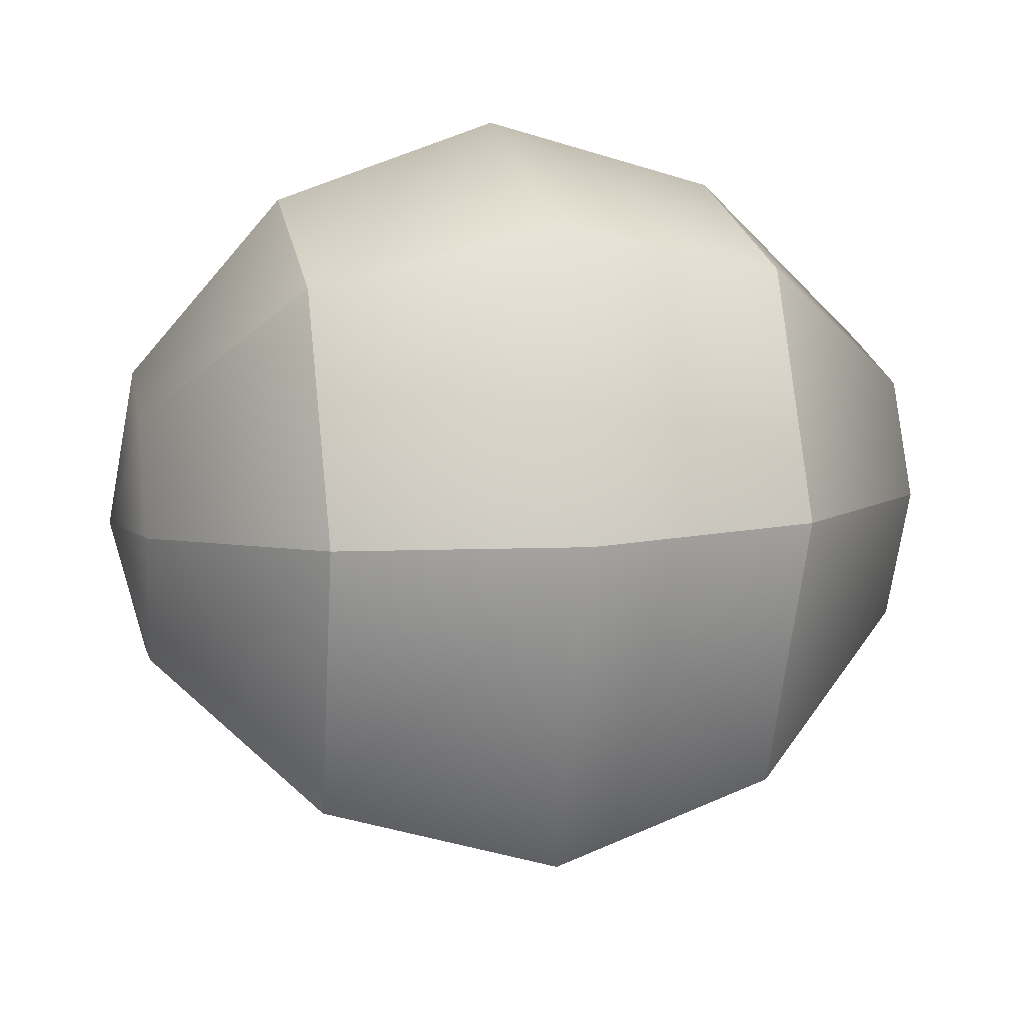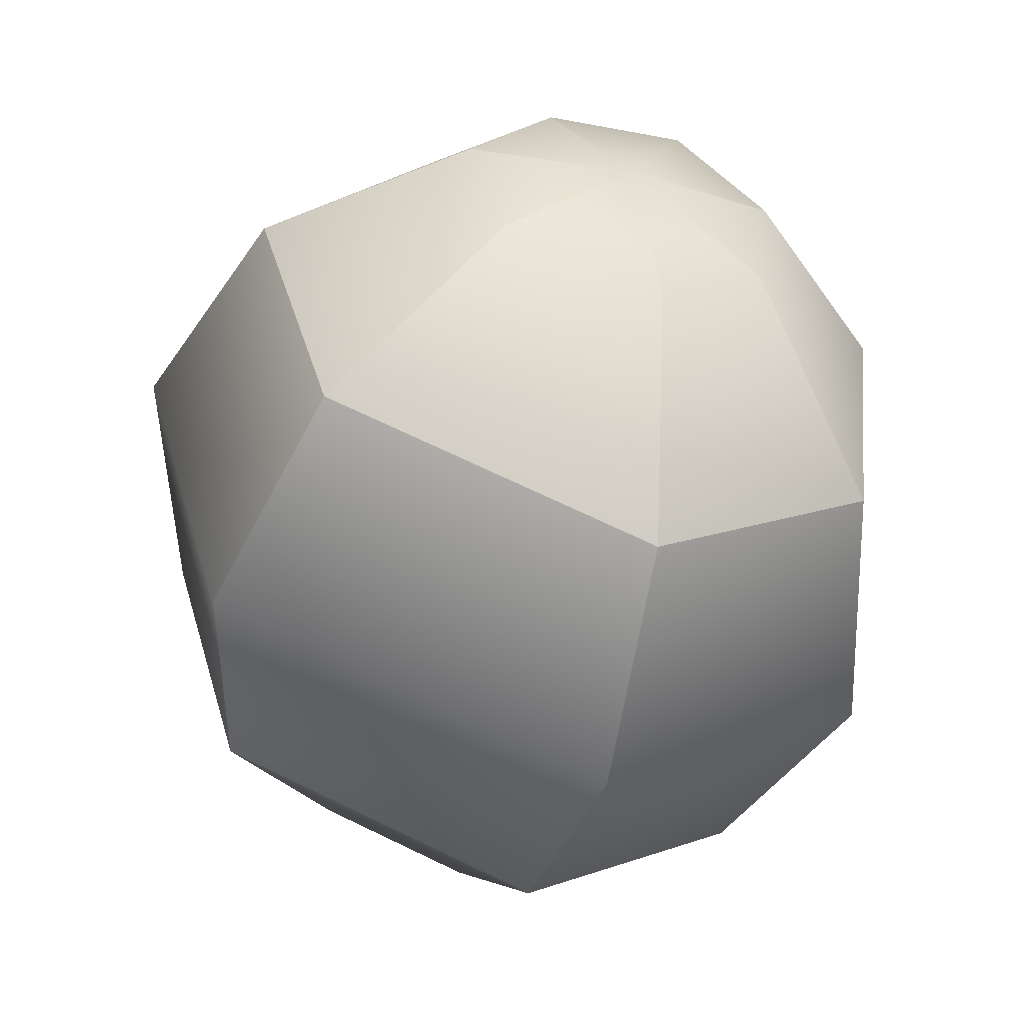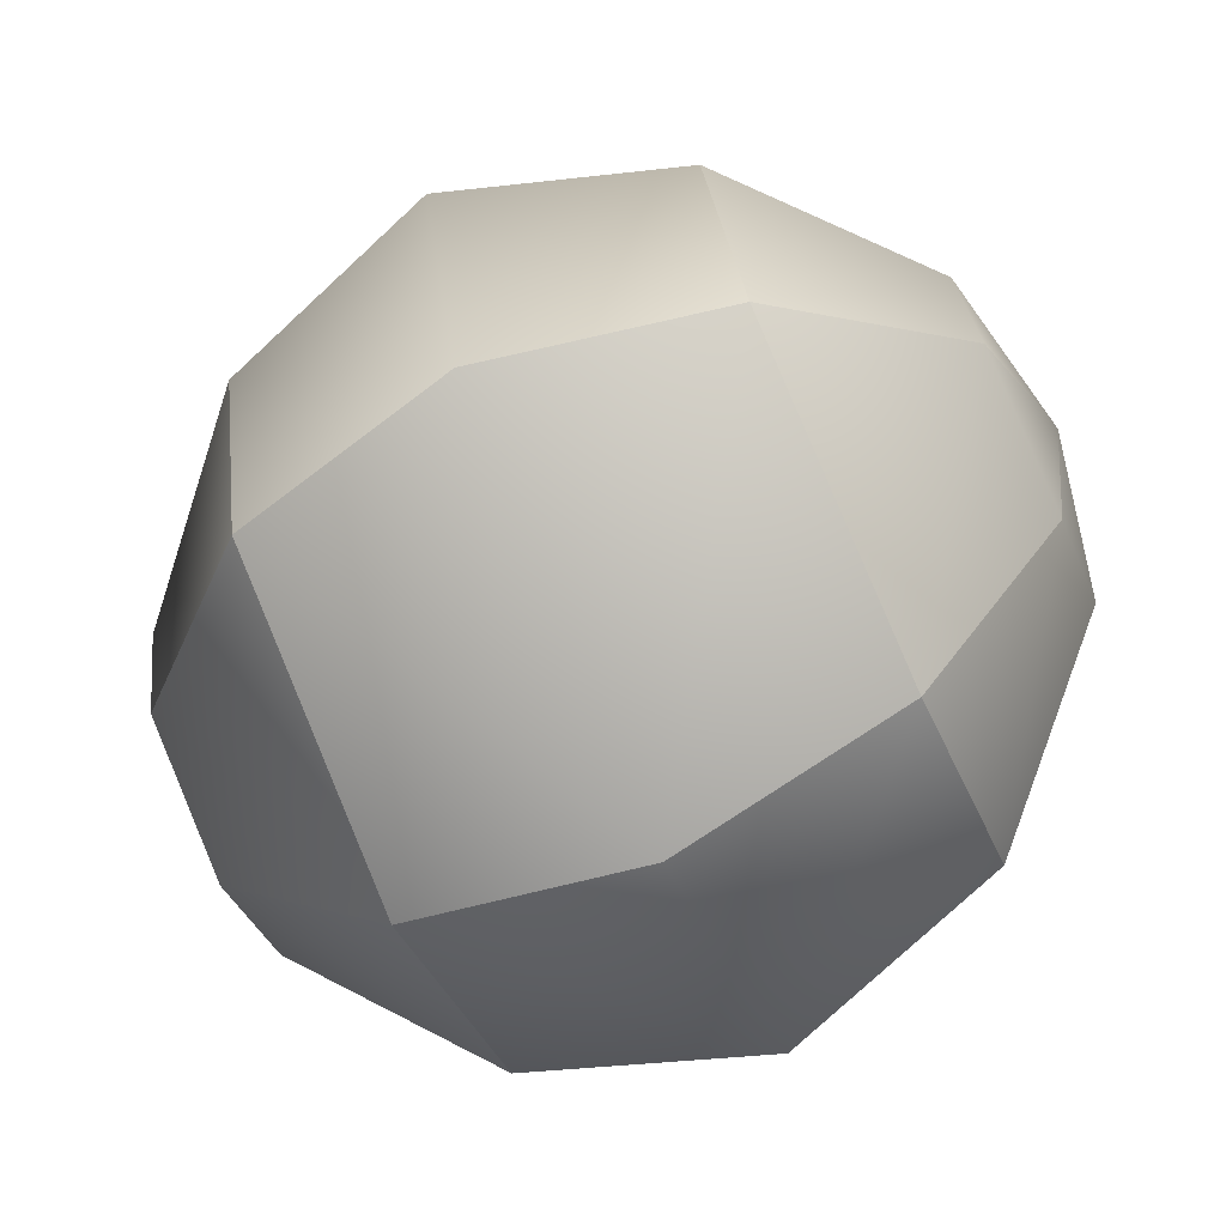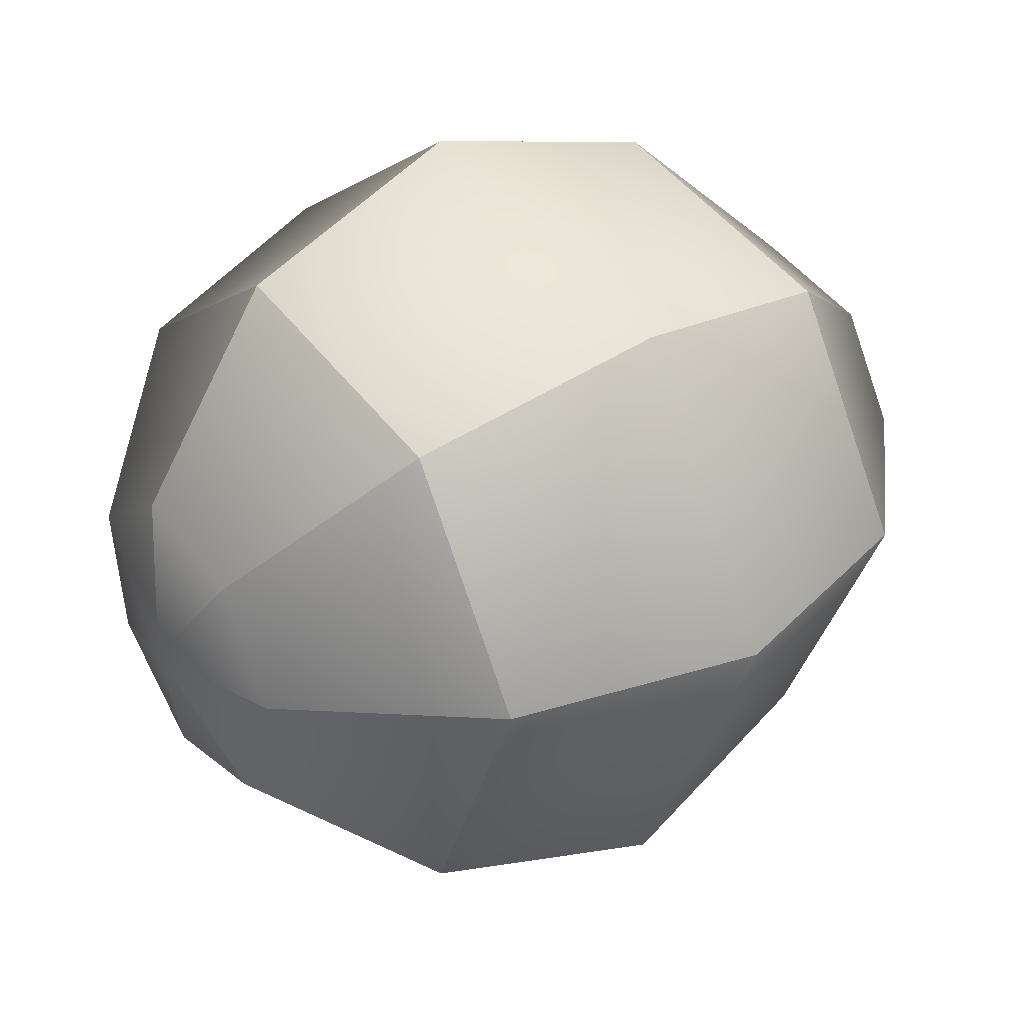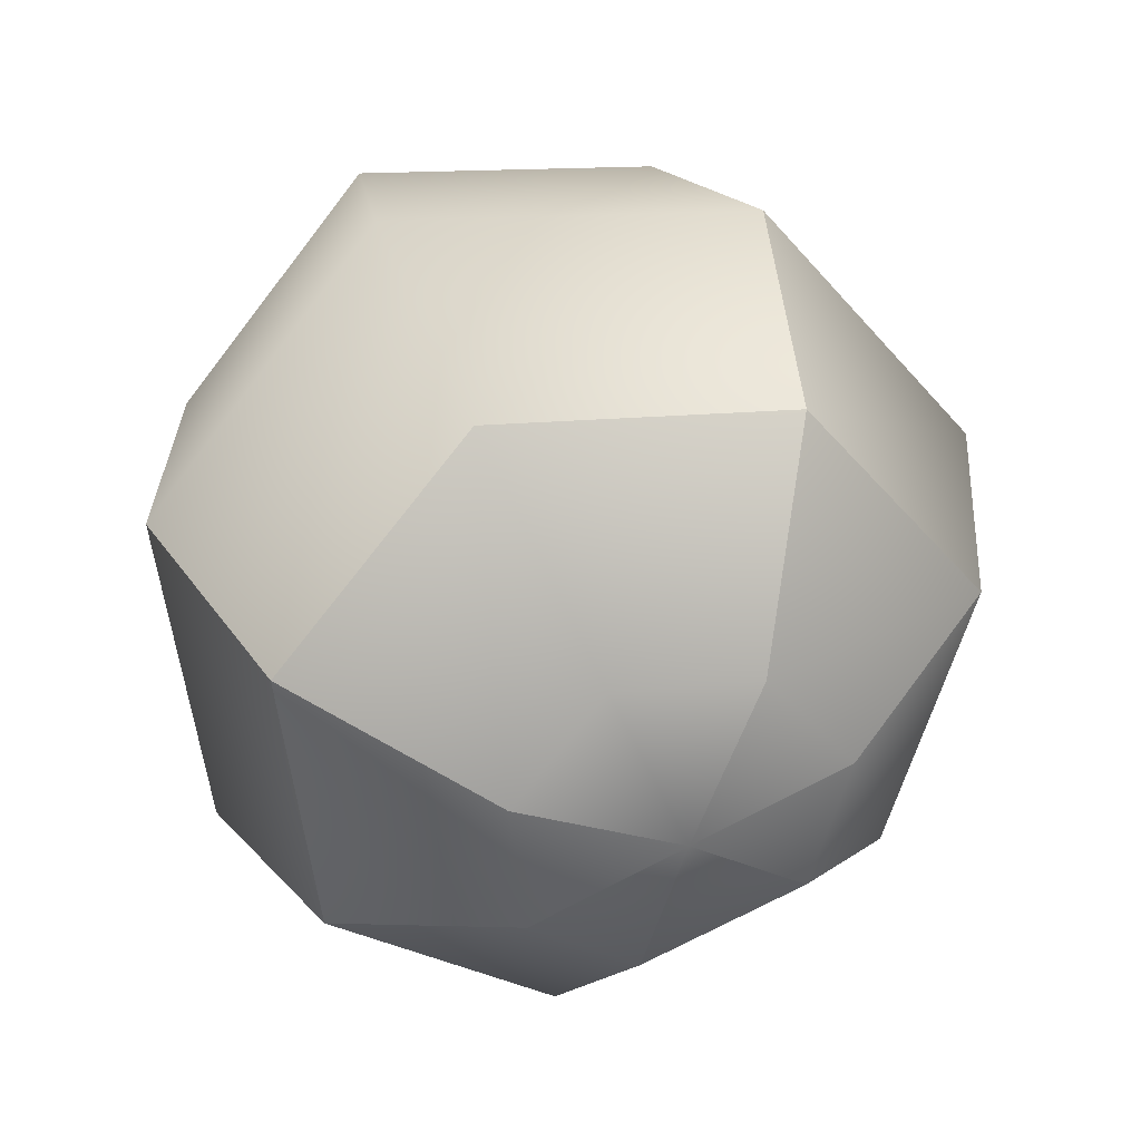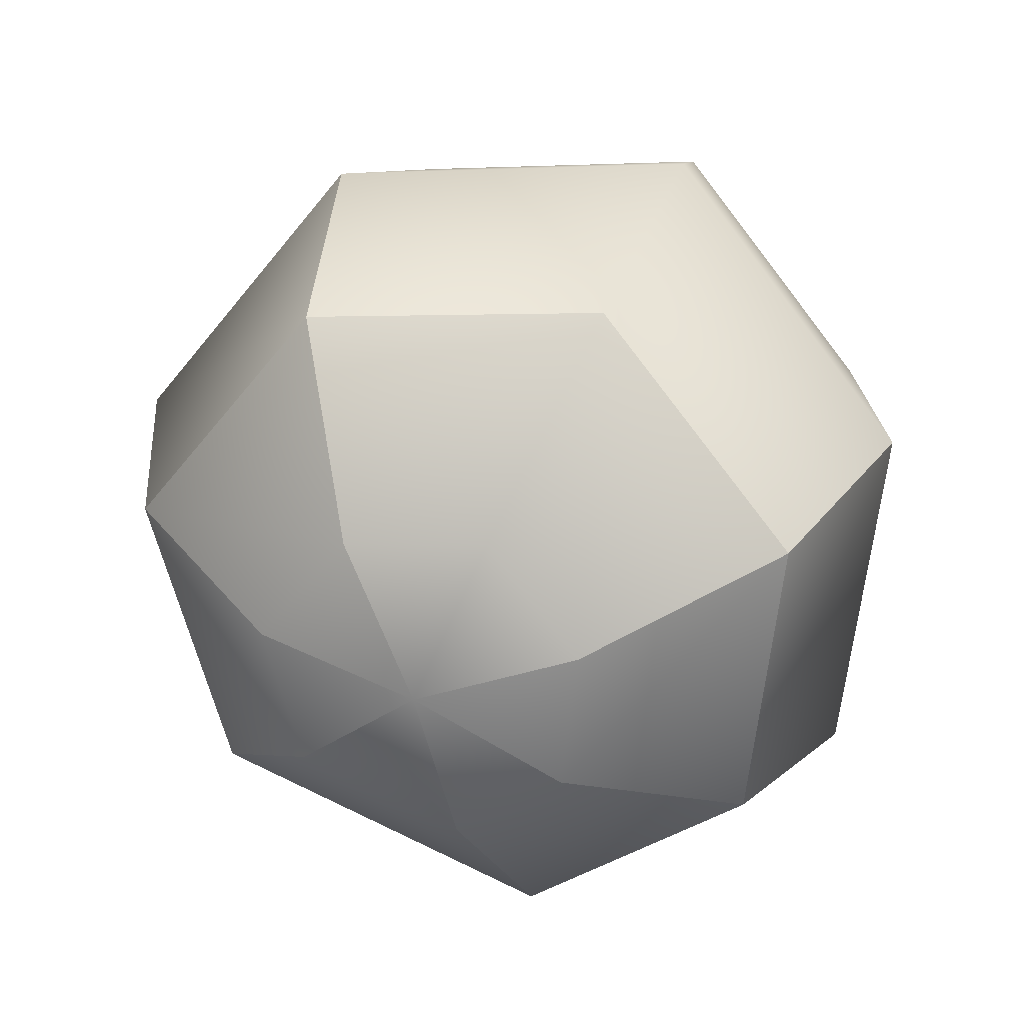
<metadata>
{"format":"obj","ext":"obj","renderer":"f3d","projection":"perspective","resolution":1024,"background":"white","views":[{"elev":17.8,"azim":-10.6,"up":"+Z"},{"elev":-53.1,"azim":-104.7,"up":"+Y"},{"elev":-73.8,"azim":-155.4,"up":"+Y"},{"elev":39.3,"azim":-35.3,"up":"+Z"},{"elev":35.1,"azim":74.9,"up":"+Y"},{"elev":25.7,"azim":-76.1,"up":"+Y"}]}
</metadata>
<code>
g SeparateMesh_Monster_Claymore_Model_Monster_Claymore_Head_LOD2
v 0.09638 -0.8449 1.298
v 0.08906 -0.8803 1.305
v 0.08906 -0.865 1.328
v 0.08906 -0.867 1.271
v 0.08906 -0.8803 1.305
v 0.08906 -0.8141 1.281
v 0.08906 -0.8378 1.263
v 0.08906 -0.8378 1.263
v 0.08906 -0.867 1.271
v 0.05252 -0.8919 1.24
v 0.08906 -0.8378 1.263
v 0.05252 -0.8298 1.222
v 0.08906 -0.865 1.328
v 0.08906 -0.8348 1.332
v 0.05252 -0.8235 1.369
v 0.05252 -0.8877 1.362
v -0.09638 -0.8449 1.298
v -0.08906 -0.8348 1.332
v -0.08906 -0.865 1.328
v -0.09638 -0.8449 1.298
v -0.08906 -0.865 1.328
v -0.08906 -0.8803 1.305
v -0.08906 -0.8378 1.263
v -0.08906 -0.8141 1.281
v -0.09638 -0.8449 1.298
v -0.08906 -0.8803 1.305
v -0.08906 -0.867 1.271
v -0.08906 -0.867 1.271
v -0.08906 -0.8378 1.263
v 0.09638 -0.8449 1.298
v 0.08906 -0.8108 1.312
v 0.08906 -0.8141 1.281
v 0.08906 -0.8348 1.332
v 0.05252 -0.7793 1.263
v 0.08906 -0.8141 1.281
v 0.05252 -0.7722 1.328
v 0.05252 -0.7722 1.328
v 0.08906 -0.8348 1.332
v 0.05252 -0.8235 1.369
v 0.05252 -0.8877 1.362
v 0.08906 -0.865 1.328
v 0.08906 -0.8803 1.305
v 0.05252 -0.9205 1.313
v 0.05252 -0.9205 1.313
v 0.08906 -0.8803 1.305
v 0.08906 -0.867 1.271
v 0.05252 -0.8919 1.24
v 0.05252 -0.8298 1.222
v 0.08906 -0.8378 1.263
v 0.08906 -0.8141 1.281
v 0.05252 -0.7793 1.263
v -2.234e-09 -0.8186 1.386
v 0.05252 -0.8235 1.369
v 0.05252 -0.8877 1.362
v 1.417e-08 -0.8974 1.377
v 1.417e-08 -0.8974 1.377
v 0.05252 -0.8877 1.362
v 0.05252 -0.9205 1.313
v 1.417e-08 -0.9376 1.316
v 1.417e-08 -0.9376 1.316
v 0.05252 -0.9205 1.313
v 0.05252 -0.8919 1.24
v -3.504e-08 -0.9026 1.227
v -3.504e-08 -0.9026 1.227
v 0.05252 -0.8919 1.24
v 0.05252 -0.8298 1.222
v 1.417e-08 -0.8264 1.205
v 1.417e-08 -0.8264 1.205
v 0.05252 -0.8298 1.222
v 0.05252 -0.7793 1.263
v -1.864e-08 -0.7644 1.255
v -1.864e-08 -0.7644 1.255
v 0.05252 -0.7793 1.263
v 0.05252 -0.7722 1.328
v -5.145e-08 -0.7558 1.335
v 0.05252 -0.7722 1.328
v 0.05252 -0.8235 1.369
v -2.234e-09 -0.8186 1.386
v -0.09638 -0.8449 1.298
v -0.08906 -0.8141 1.281
v -0.08906 -0.8108 1.312
v -0.08906 -0.8348 1.332
v -0.05252 -0.7793 1.263
v -0.05252 -0.7722 1.328
v -0.08906 -0.8141 1.281
v -0.05252 -0.7722 1.328
v -0.08906 -0.8348 1.332
v -0.05252 -0.8235 1.369
v -0.05252 -0.8235 1.369
v -0.05252 -0.8877 1.362
v -0.08906 -0.865 1.328
v -0.08906 -0.8348 1.332
v -0.05252 -0.8877 1.362
v -0.05252 -0.9205 1.313
v -0.08906 -0.8803 1.305
v -0.08906 -0.865 1.328
v -0.05252 -0.9205 1.313
v -0.05252 -0.8919 1.24
v -0.08906 -0.867 1.271
v -0.08906 -0.8803 1.305
v -0.05252 -0.8919 1.24
v -0.05252 -0.8298 1.222
v -0.08906 -0.8378 1.263
v -0.08906 -0.867 1.271
v -0.05252 -0.8298 1.222
v -0.05252 -0.7793 1.263
v -0.08906 -0.8141 1.281
v -0.08906 -0.8378 1.263
v -2.234e-09 -0.8186 1.386
v 1.417e-08 -0.8974 1.377
v -0.05252 -0.8877 1.362
v -0.05252 -0.8235 1.369
v 1.417e-08 -0.8974 1.377
v 1.417e-08 -0.9376 1.316
v -0.05252 -0.9205 1.313
v -0.05252 -0.8877 1.362
v 1.417e-08 -0.9376 1.316
v -3.504e-08 -0.9026 1.227
v -0.05252 -0.8919 1.24
v -0.05252 -0.9205 1.313
v -3.504e-08 -0.9026 1.227
v 1.417e-08 -0.8264 1.205
v -0.05252 -0.8298 1.222
v -0.05252 -0.8919 1.24
v 1.417e-08 -0.8264 1.205
v -1.864e-08 -0.7644 1.255
v -0.05252 -0.7793 1.263
v -0.05252 -0.8298 1.222
v -1.864e-08 -0.7644 1.255
v -0.05252 -0.7722 1.328
v -0.05252 -0.7793 1.263
v -5.145e-08 -0.7558 1.335
v -2.234e-09 -0.8186 1.386
v -0.05252 -0.8235 1.369
v -0.05252 -0.7722 1.328
g SeparateMesh_Monster_Claymore_Model_Monster_Claymore_Head_LOD2_0
f 3 2 1
f 5 4 1
f 7 6 1
f 9 8 1
f 11 9 10
f 12 11 10
f 14 13 1
f 13 14 15
f 16 13 15
f 19 18 17
f 22 21 20
f 24 23 20
f 27 26 25
f 29 28 25
f 32 31 30
f 31 33 30
f 31 35 34
f 36 31 34
f 38 31 37
f 39 38 37
f 42 41 40
f 43 42 40
f 46 45 44
f 47 46 44
f 50 49 48
f 51 50 48
f 54 53 52
f 55 54 52
f 58 57 56
f 59 58 56
f 62 61 60
f 63 62 60
f 66 65 64
f 67 66 64
f 70 69 68
f 71 70 68
f 74 73 72
f 75 74 72
f 77 76 75
f 78 77 75
f 81 80 79
f 82 81 79
f 81 84 83
f 85 81 83
f 81 87 86
f 87 88 86
f 91 90 89
f 92 91 89
f 95 94 93
f 96 95 93
f 99 98 97
f 100 99 97
f 103 102 101
f 104 103 101
f 107 106 105
f 108 107 105
f 111 110 109
f 112 111 109
f 115 114 113
f 116 115 113
f 119 118 117
f 120 119 117
f 123 122 121
f 124 123 121
f 127 126 125
f 128 127 125
f 131 130 129
f 130 132 129
f 134 133 132
f 135 134 132

</code>
